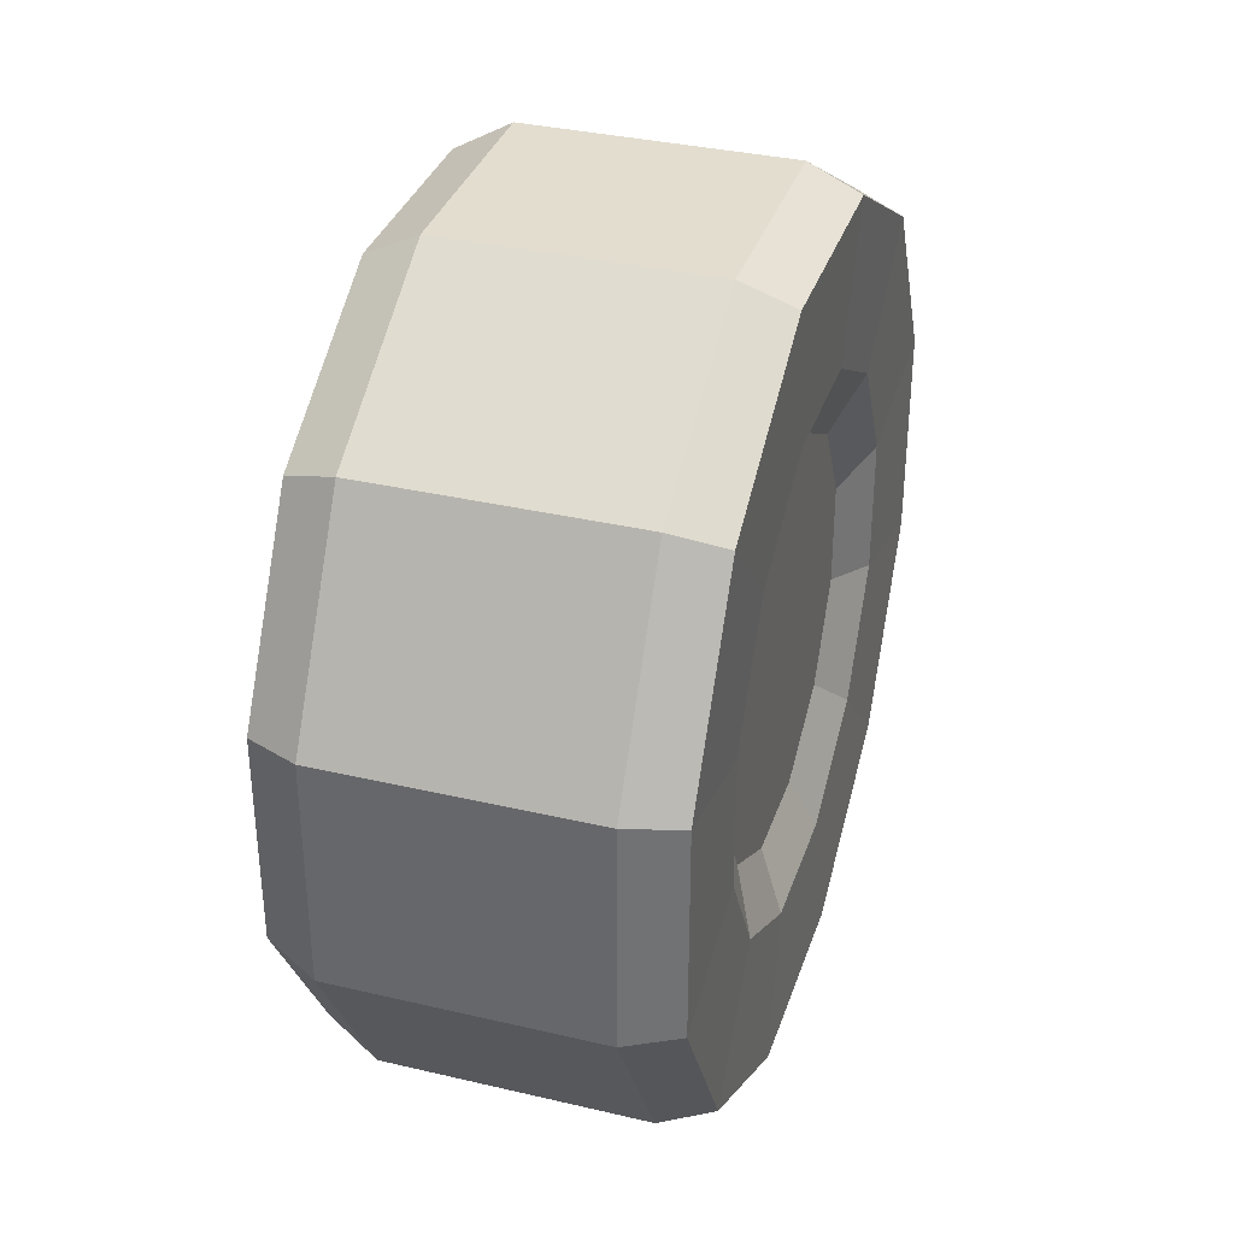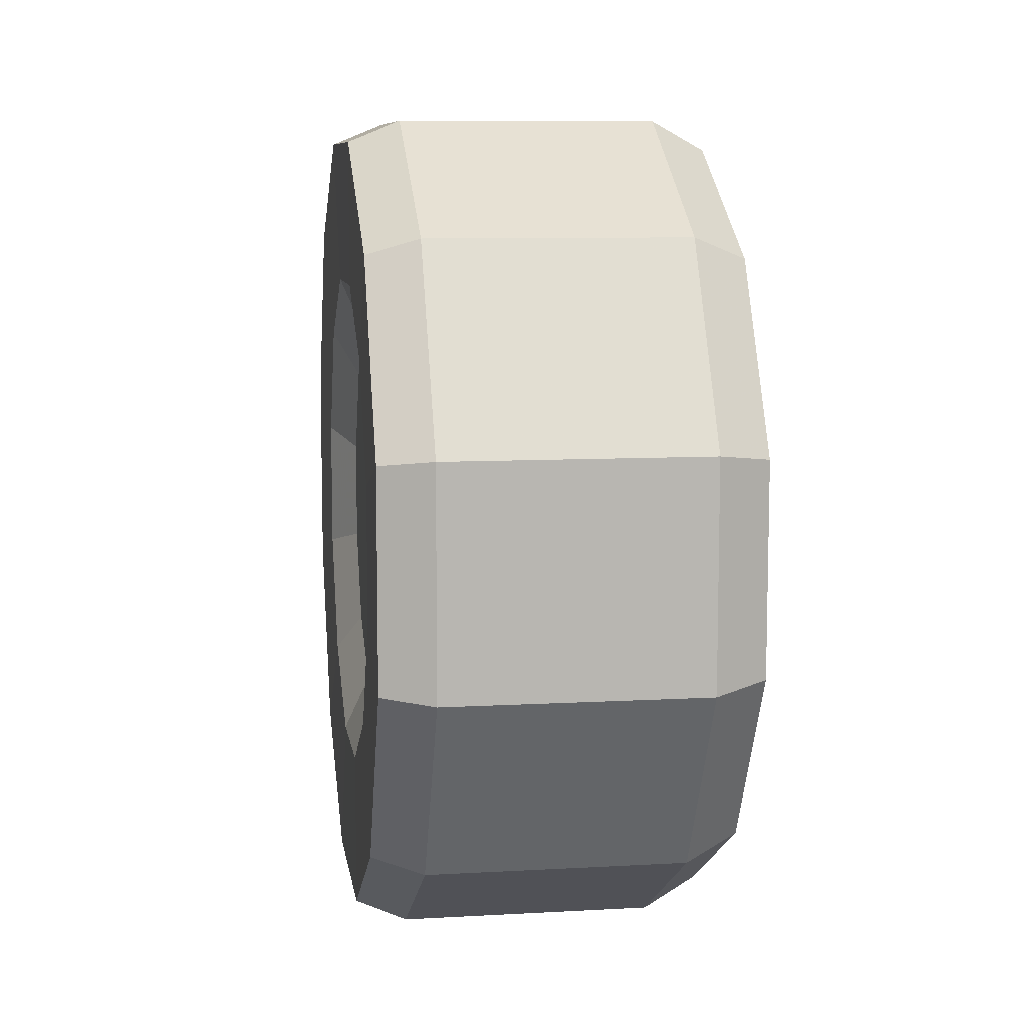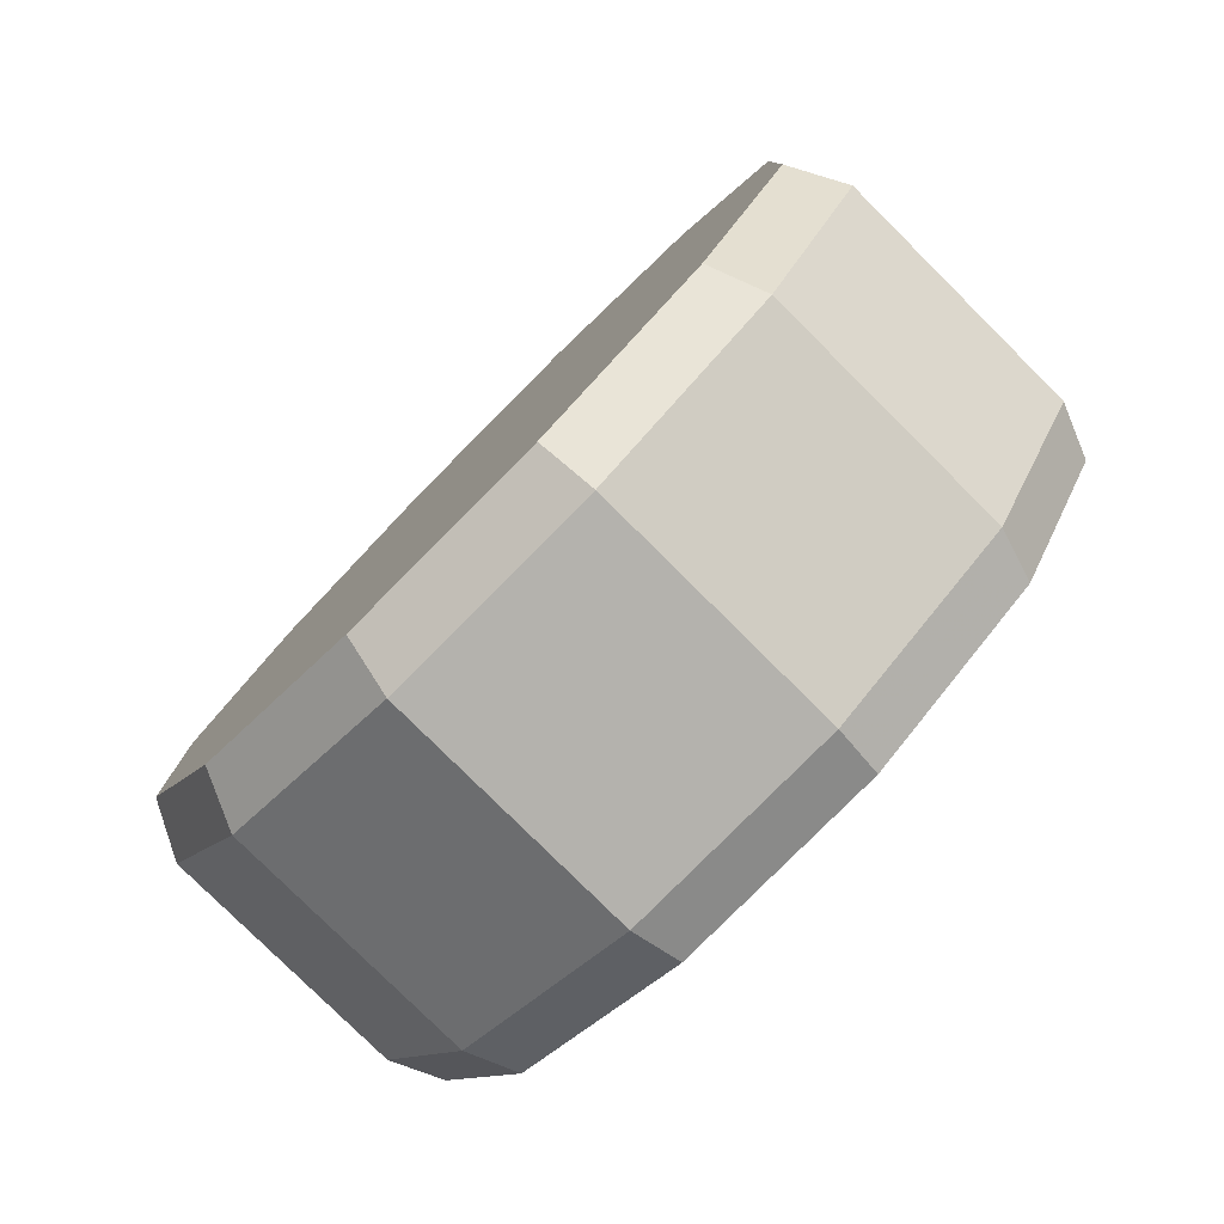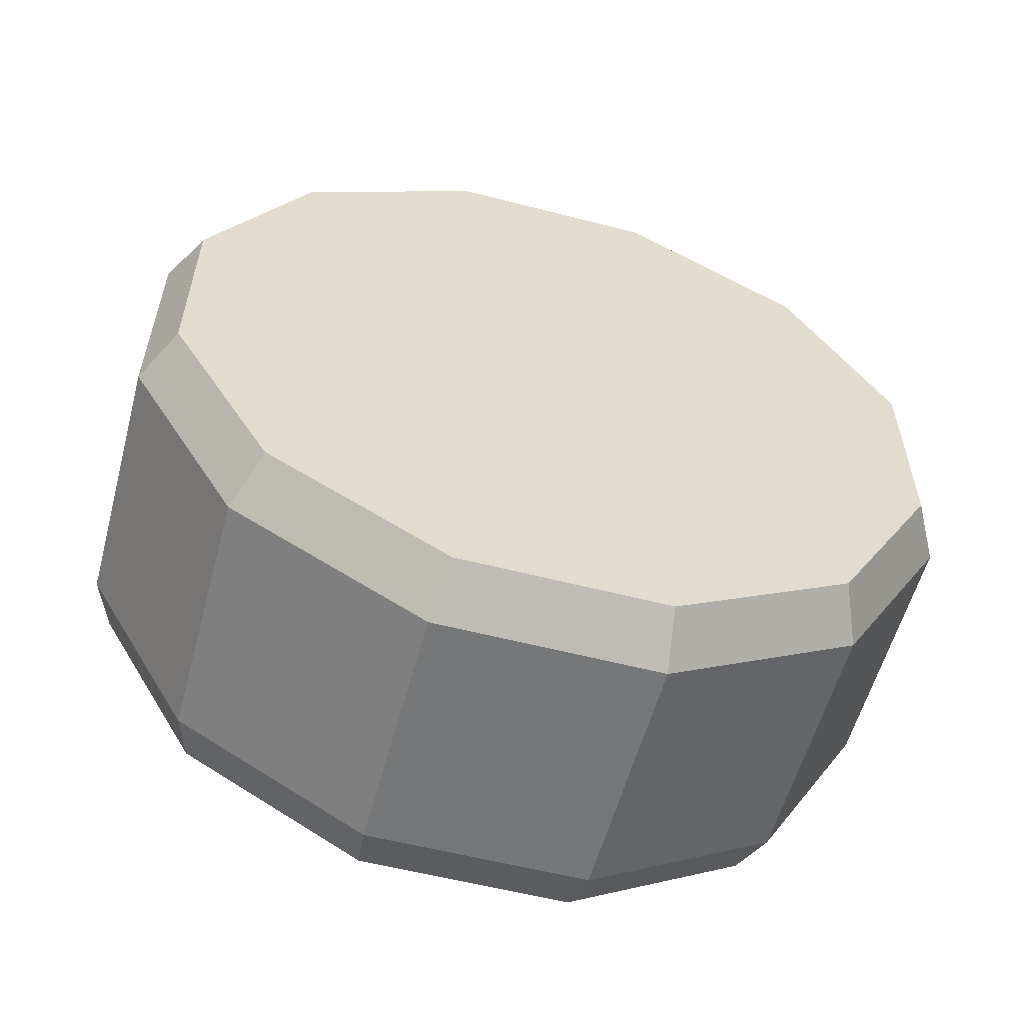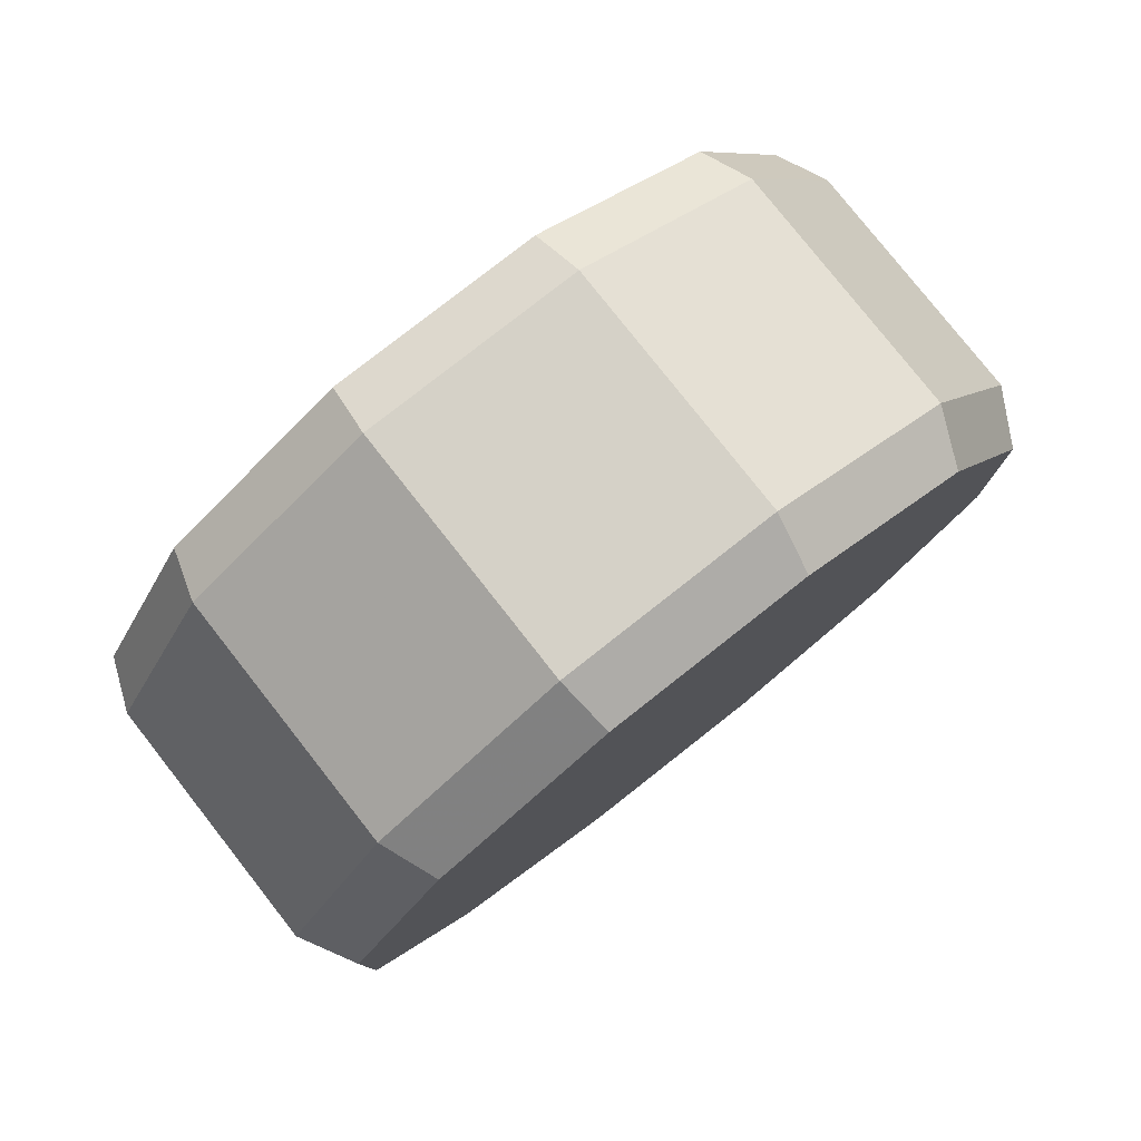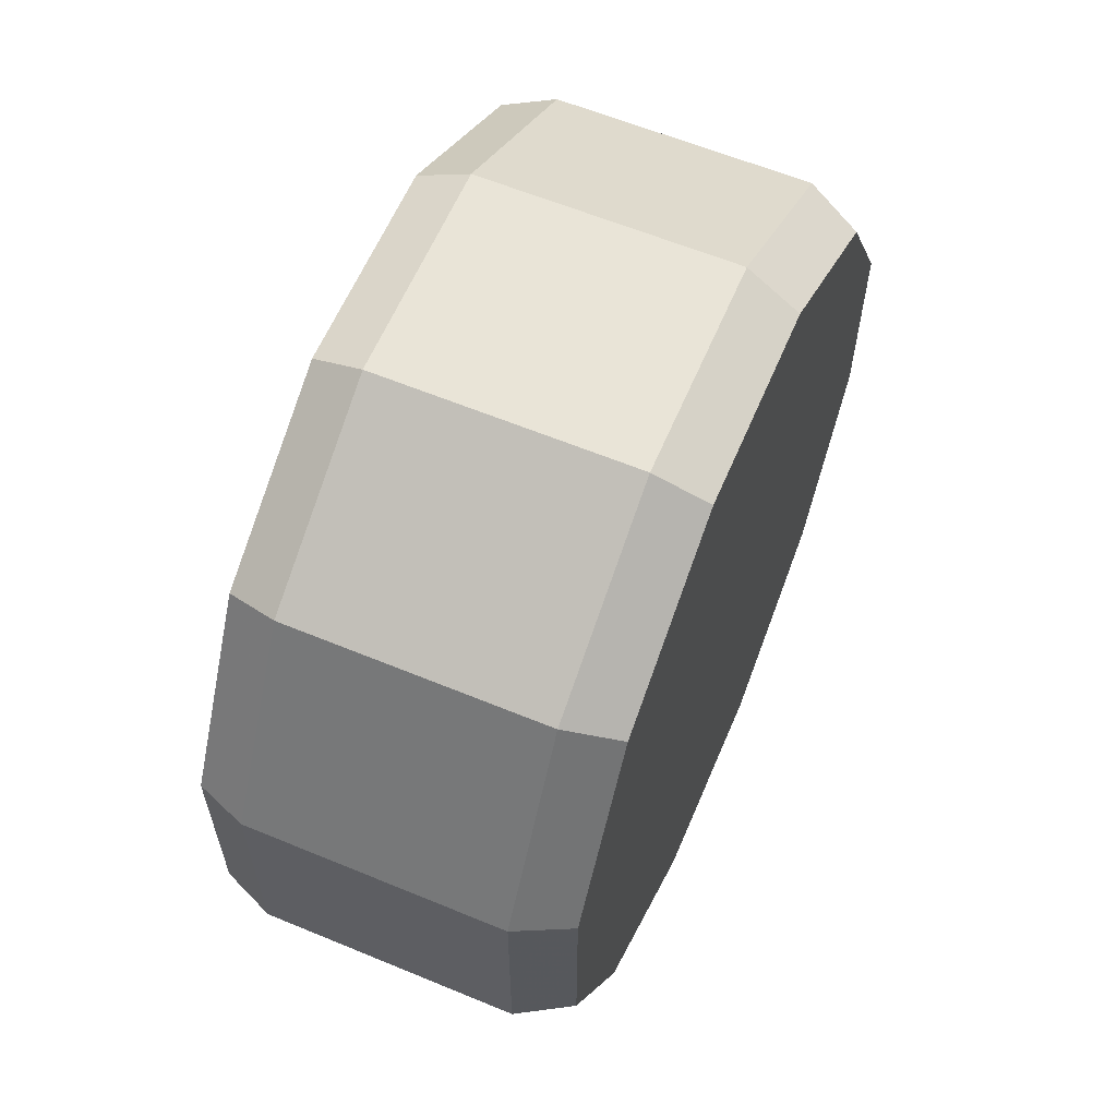
<metadata>
{"format":"obj","ext":"obj","renderer":"f3d","projection":"perspective","resolution":1024,"background":"white","views":[{"elev":34.8,"azim":-162.6,"up":"+Z"},{"elev":8.8,"azim":-8.5,"up":"+Y"},{"elev":-79.5,"azim":135.2,"up":"+Y"},{"elev":-57.1,"azim":75.0,"up":"+Y"},{"elev":79.1,"azim":51.8,"up":"+Y"},{"elev":60.8,"azim":22.9,"up":"+Y"}]}
</metadata>
<code>
g JeepWheel
v -0.09713 -0.3105 0.08319
v -0.09713 -0.2273 0.2273
v 0.09542 -0.2273 0.2273
v 0.09542 -0.3105 0.08319
v -0.09713 -0.08319 0.3105
v -0.09713 0.08319 0.3105
v 0.09542 0.08319 0.3105
v 0.09542 -0.08319 0.3105
v -0.09713 0.08319 0.3105
v -0.09713 0.2273 0.2273
v 0.09542 0.2273 0.2273
v 0.09542 0.08319 0.3105
v -0.09713 0.2273 0.2273
v -0.09713 0.3105 0.08319
v 0.09542 0.3105 0.08319
v 0.09542 0.2273 0.2273
v -0.09713 0.3105 0.08319
v -0.09713 0.3105 -0.08319
v 0.09542 0.3105 -0.08319
v 0.09542 0.3105 0.08319
v -0.09713 0.3105 -0.08319
v -0.09713 0.2273 -0.2273
v 0.09542 0.2273 -0.2273
v 0.09542 0.3105 -0.08319
v -0.09713 0.2273 -0.2273
v -0.09713 0.08319 -0.3105
v 0.09542 0.08319 -0.3105
v 0.09542 0.2273 -0.2273
v -0.09713 0.08319 -0.3105
v -0.09713 -0.08319 -0.3105
v 0.09542 -0.08319 -0.3105
v 0.09542 0.08319 -0.3105
v -0.09713 -0.08319 -0.3105
v -0.09713 -0.2273 -0.2273
v 0.09542 -0.2273 -0.2273
v 0.09542 -0.08319 -0.3105
v -0.09713 -0.2273 -0.2273
v -0.09713 -0.3105 -0.08319
v 0.09542 -0.3105 -0.08319
v 0.09542 -0.2273 -0.2273
v -0.1336 -0.05002 -0.1867
v -0.1336 0.05002 -0.1867
v -0.1152 0.03822 -0.1427
v -0.1152 -0.03822 -0.1427
v -0.09713 -0.2273 0.2273
v -0.09713 -0.08319 0.3105
v 0.09542 -0.08319 0.3105
v 0.09542 -0.2273 0.2273
v 0.1357 -0.2115 -0.2115
v 0.1357 -0.2888 -0.0774
v 0.1357 -0.2888 0.0774
v 0.1357 -0.2115 0.2115
v 0.1357 -0.0774 0.2888
v 0.1357 -0.0774 -0.2888
v 0.1357 0.0774 0.2888
v 0.1357 0.0774 -0.2888
v 0.1357 0.2115 0.2115
v 0.1357 0.2115 -0.2115
v 0.1357 0.2888 0.0774
v 0.1357 0.2888 -0.0774
v -0.09713 -0.3105 -0.08319
v -0.1357 -0.2947 -0.07896
v -0.1357 -0.2947 0.07896
v -0.09713 -0.3105 0.08319
v -0.09713 -0.3105 0.08319
v -0.1357 -0.2947 0.07896
v -0.1357 -0.2157 0.2157
v -0.09713 -0.2273 0.2273
v -0.09713 -0.2273 0.2273
v -0.1357 -0.2157 0.2157
v -0.1357 -0.07896 0.2947
v -0.09713 -0.08319 0.3105
v -0.09713 -0.08319 0.3105
v -0.1357 -0.07896 0.2947
v -0.1357 0.07896 0.2947
v -0.09713 0.08319 0.3105
v -0.09713 0.08319 0.3105
v -0.1357 0.07896 0.2947
v -0.1357 0.2157 0.2157
v -0.09713 0.2273 0.2273
v -0.09713 0.2273 0.2273
v -0.1357 0.2157 0.2157
v -0.1357 0.2947 0.07896
v -0.09713 0.3105 0.08319
v -0.09713 0.3105 0.08319
v -0.1357 0.2947 0.07896
v -0.1357 0.2947 -0.07896
v -0.09713 0.3105 -0.08319
v -0.09713 0.3105 -0.08319
v -0.1357 0.2947 -0.07896
v -0.1357 0.2157 -0.2157
v -0.09713 0.2273 -0.2273
v -0.09713 0.2273 -0.2273
v -0.1357 0.2157 -0.2157
v -0.1357 0.07896 -0.2947
v -0.09713 0.08319 -0.3105
v -0.09713 0.08319 -0.3105
v -0.1357 0.07896 -0.2947
v -0.1357 -0.07895 -0.2947
v -0.09713 -0.08319 -0.3105
v -0.09713 -0.08319 -0.3105
v -0.1357 -0.07895 -0.2947
v -0.1357 -0.2157 -0.2157
v -0.09713 -0.2273 -0.2273
v -0.09713 -0.2273 -0.2273
v -0.1357 -0.2157 -0.2157
v -0.1357 -0.2947 -0.07896
v -0.09713 -0.3105 -0.08319
v -0.1357 -0.07895 -0.2947
v -0.1336 -0.05002 -0.1867
v -0.1336 -0.1366 -0.1366
v -0.1357 -0.2157 -0.2157
v -0.1357 0.07896 -0.2947
v -0.1336 0.05002 -0.1867
v -0.1357 0.2157 -0.2157
v -0.1336 0.1366 -0.1366
v -0.1357 0.2947 -0.07896
v -0.1336 0.1867 -0.05002
v -0.1357 0.2947 0.07896
v -0.1336 0.1867 0.05002
v -0.1336 -0.1867 -0.05002
v -0.1357 -0.2947 -0.07896
v -0.1336 -0.1867 0.05002
v -0.1357 -0.2947 0.07896
v -0.1336 -0.1366 0.1366
v -0.1357 -0.2157 0.2157
v -0.1357 0.2157 0.2157
v -0.1336 0.1366 0.1366
v -0.1357 0.07896 0.2947
v -0.1336 0.05002 0.1867
v -0.1357 -0.07896 0.2947
v -0.1336 -0.05002 0.1867
v -0.1336 0.1366 0.1366
v -0.1336 0.05002 0.1867
v -0.1152 0.03822 0.1427
v -0.1152 0.1044 0.1044
v -0.1336 0.1867 -0.05002
v -0.1336 0.1867 0.05002
v -0.1152 0.1427 0.03822
v -0.1152 0.1427 -0.03822
v -0.1336 0.05002 -0.1867
v -0.1336 0.1366 -0.1366
v -0.1152 0.1044 -0.1044
v -0.1152 0.03822 -0.1427
v -0.1336 -0.1366 -0.1366
v -0.1336 -0.05002 -0.1867
v -0.1152 -0.03822 -0.1427
v -0.1152 -0.1044 -0.1044
v -0.1336 -0.1366 0.1366
v -0.1336 -0.1867 0.05002
v -0.1152 -0.1427 0.03822
v -0.1152 -0.1044 0.1044
v -0.1336 0.05002 0.1867
v -0.1336 -0.05002 0.1867
v -0.1152 -0.03822 0.1427
v -0.1152 0.03822 0.1427
v -0.1336 0.1366 0.1366
v -0.1152 0.1044 0.1044
v -0.1152 0.1427 0.03822
v -0.1336 0.1867 0.05002
v -0.1336 -0.1867 0.05002
v -0.1336 -0.1867 -0.05002
v -0.1152 -0.1427 -0.03822
v -0.1152 -0.1427 0.03822
v -0.1336 0.1366 -0.1366
v -0.1336 0.1867 -0.05002
v -0.1152 0.1427 -0.03822
v -0.1152 0.1044 -0.1044
v -0.1336 -0.05002 0.1867
v -0.1336 -0.1366 0.1366
v -0.1152 -0.1044 0.1044
v -0.1152 -0.03822 0.1427
v 0.09542 -0.3105 0.08319
v 0.1357 -0.2888 0.0774
v 0.1357 -0.2888 -0.0774
v 0.09542 -0.3105 -0.08319
v 0.09542 -0.2273 0.2273
v 0.1357 -0.2115 0.2115
v 0.1357 -0.2888 0.0774
v 0.09542 -0.3105 0.08319
v 0.09542 -0.08319 0.3105
v 0.1357 -0.0774 0.2888
v 0.1357 -0.2115 0.2115
v 0.09542 -0.2273 0.2273
v 0.09542 0.08319 0.3105
v 0.1357 0.0774 0.2888
v 0.1357 -0.0774 0.2888
v 0.09542 -0.08319 0.3105
v 0.09542 0.2273 0.2273
v 0.1357 0.2115 0.2115
v 0.1357 0.0774 0.2888
v 0.09542 0.08319 0.3105
v 0.09542 0.3105 0.08319
v 0.1357 0.2888 0.0774
v 0.1357 0.2115 0.2115
v 0.09542 0.2273 0.2273
v 0.09542 0.3105 -0.08319
v 0.1357 0.2888 -0.0774
v 0.1357 0.2888 0.0774
v 0.09542 0.3105 0.08319
v 0.09542 0.2273 -0.2273
v 0.1357 0.2115 -0.2115
v 0.1357 0.2888 -0.0774
v 0.09542 0.3105 -0.08319
v 0.09542 0.08319 -0.3105
v 0.1357 0.0774 -0.2888
v 0.1357 0.2115 -0.2115
v 0.09542 0.2273 -0.2273
v 0.09542 -0.08319 -0.3105
v 0.1357 -0.0774 -0.2888
v 0.1357 0.0774 -0.2888
v 0.09542 0.08319 -0.3105
v 0.09542 -0.2273 -0.2273
v 0.1357 -0.2115 -0.2115
v 0.1357 -0.0774 -0.2888
v 0.09542 -0.08319 -0.3105
v 0.09542 -0.3105 -0.08319
v 0.1357 -0.2888 -0.0774
v 0.1357 -0.2115 -0.2115
v 0.09542 -0.2273 -0.2273
v -0.09713 -0.3105 -0.08319
v -0.09713 -0.3105 0.08319
v 0.09542 -0.3105 0.08319
v 0.09542 -0.3105 -0.08319
v -0.1152 -0.1044 0.1044
v -0.1152 -0.1427 0.03822
v -0.1152 -0.1427 -0.03822
v -0.1152 -0.1044 -0.1044
v -0.1152 -0.03822 0.1427
v -0.1152 -0.03822 -0.1427
v -0.1152 0.03822 0.1427
v -0.1152 0.03822 -0.1427
v -0.1152 0.1044 0.1044
v -0.1152 0.1044 -0.1044
v -0.1152 0.1427 0.03822
v -0.1152 0.1427 -0.03822
v -0.1336 -0.1867 -0.05002
v -0.1336 -0.1366 -0.1366
v -0.1152 -0.1044 -0.1044
v -0.1152 -0.1427 -0.03822
g JeepWheel_0
f 3 2 1
f 4 3 1
f 7 6 5
f 8 7 5
f 11 10 9
f 12 11 9
f 15 14 13
f 16 15 13
f 19 18 17
f 20 19 17
f 23 22 21
f 24 23 21
f 27 26 25
f 28 27 25
f 31 30 29
f 32 31 29
f 35 34 33
f 36 35 33
f 39 38 37
f 40 39 37
f 43 42 41
f 44 43 41
f 47 46 45
f 48 47 45
f 51 50 49
f 49 52 51
f 49 53 52
f 49 54 53
f 54 55 53
f 54 56 55
f 56 57 55
f 56 58 57
f 58 59 57
f 58 60 59
f 63 62 61
f 64 63 61
f 67 66 65
f 68 67 65
f 71 70 69
f 72 71 69
f 75 74 73
f 76 75 73
f 79 78 77
f 80 79 77
f 83 82 81
f 84 83 81
f 87 86 85
f 88 87 85
f 91 90 89
f 92 91 89
f 95 94 93
f 96 95 93
f 99 98 97
f 100 99 97
f 103 102 101
f 104 103 101
f 107 106 105
f 108 107 105
f 111 110 109
f 112 111 109
f 109 110 113
f 110 114 113
f 113 114 115
f 114 116 115
f 115 116 117
f 116 118 117
f 117 118 119
f 118 120 119
f 121 111 112
f 122 121 112
f 123 121 122
f 124 123 122
f 125 123 124
f 126 125 124
f 119 120 127
f 120 128 127
f 127 128 129
f 128 130 129
f 129 130 131
f 130 132 131
f 132 125 126
f 131 132 126
f 135 134 133
f 136 135 133
f 139 138 137
f 140 139 137
f 143 142 141
f 144 143 141
f 147 146 145
f 148 147 145
f 151 150 149
f 152 151 149
f 155 154 153
f 156 155 153
f 159 158 157
f 160 159 157
f 163 162 161
f 164 163 161
f 167 166 165
f 168 167 165
f 171 170 169
f 172 171 169
f 175 174 173
f 176 175 173
f 179 178 177
f 180 179 177
f 183 182 181
f 184 183 181
f 187 186 185
f 188 187 185
f 191 190 189
f 192 191 189
f 195 194 193
f 196 195 193
f 199 198 197
f 200 199 197
f 203 202 201
f 204 203 201
f 207 206 205
f 208 207 205
f 211 210 209
f 212 211 209
f 215 214 213
f 216 215 213
f 219 218 217
f 220 219 217
f 223 222 221
f 224 223 221
f 227 226 225
f 225 228 227
f 225 229 228
f 229 230 228
f 229 231 230
f 231 232 230
f 231 233 232
f 233 234 232
f 233 235 234
f 235 236 234
f 239 238 237
f 240 239 237

</code>
